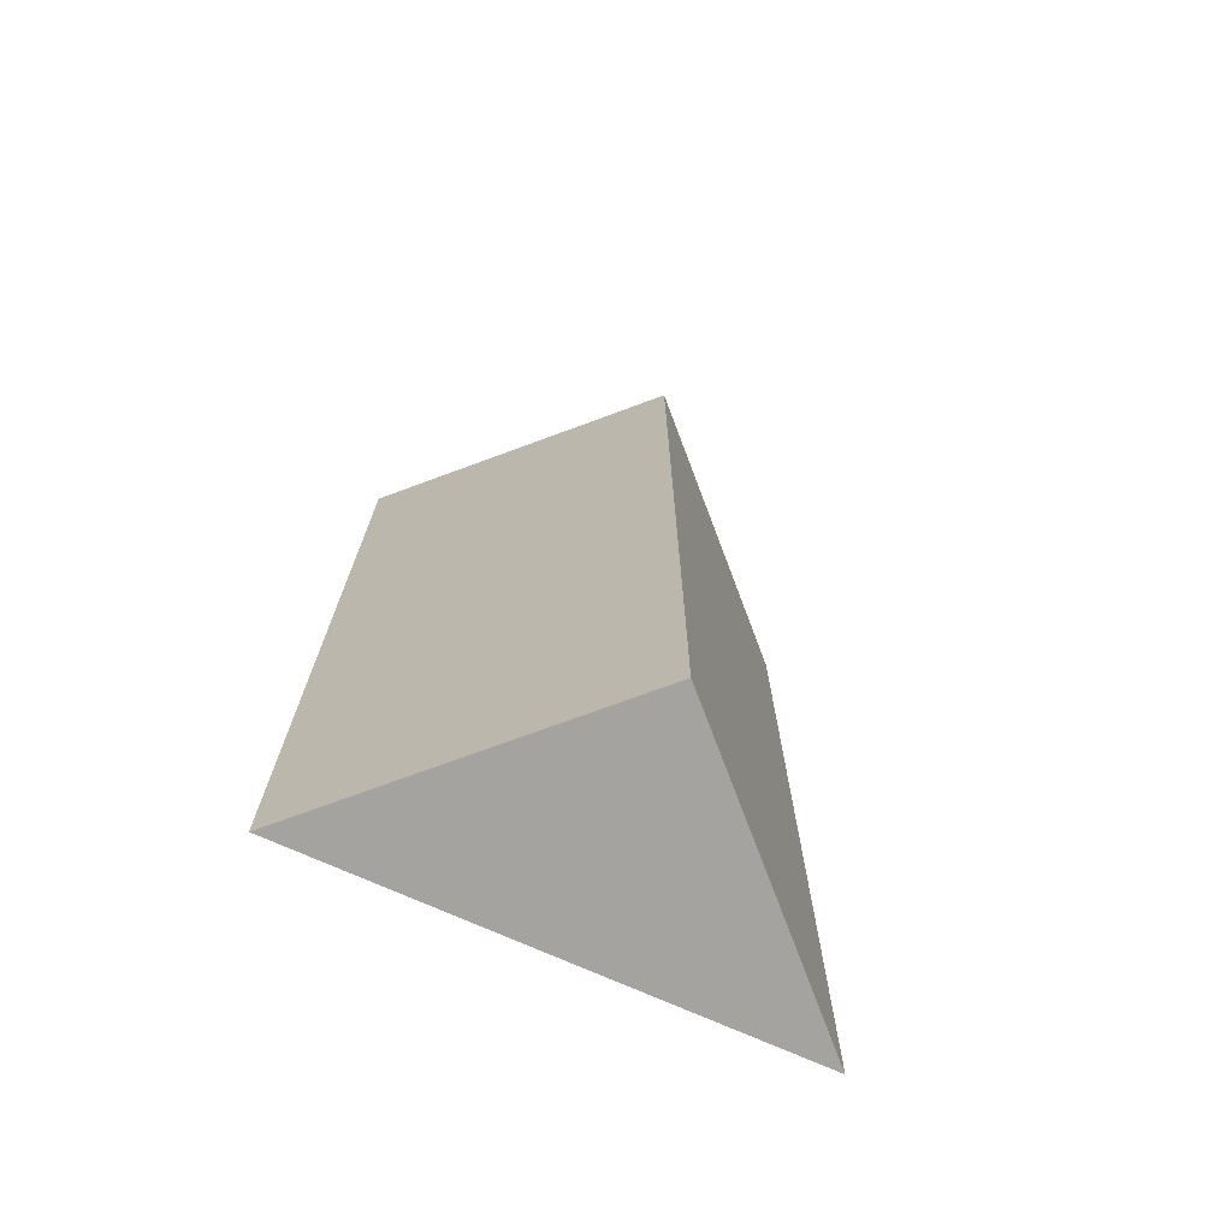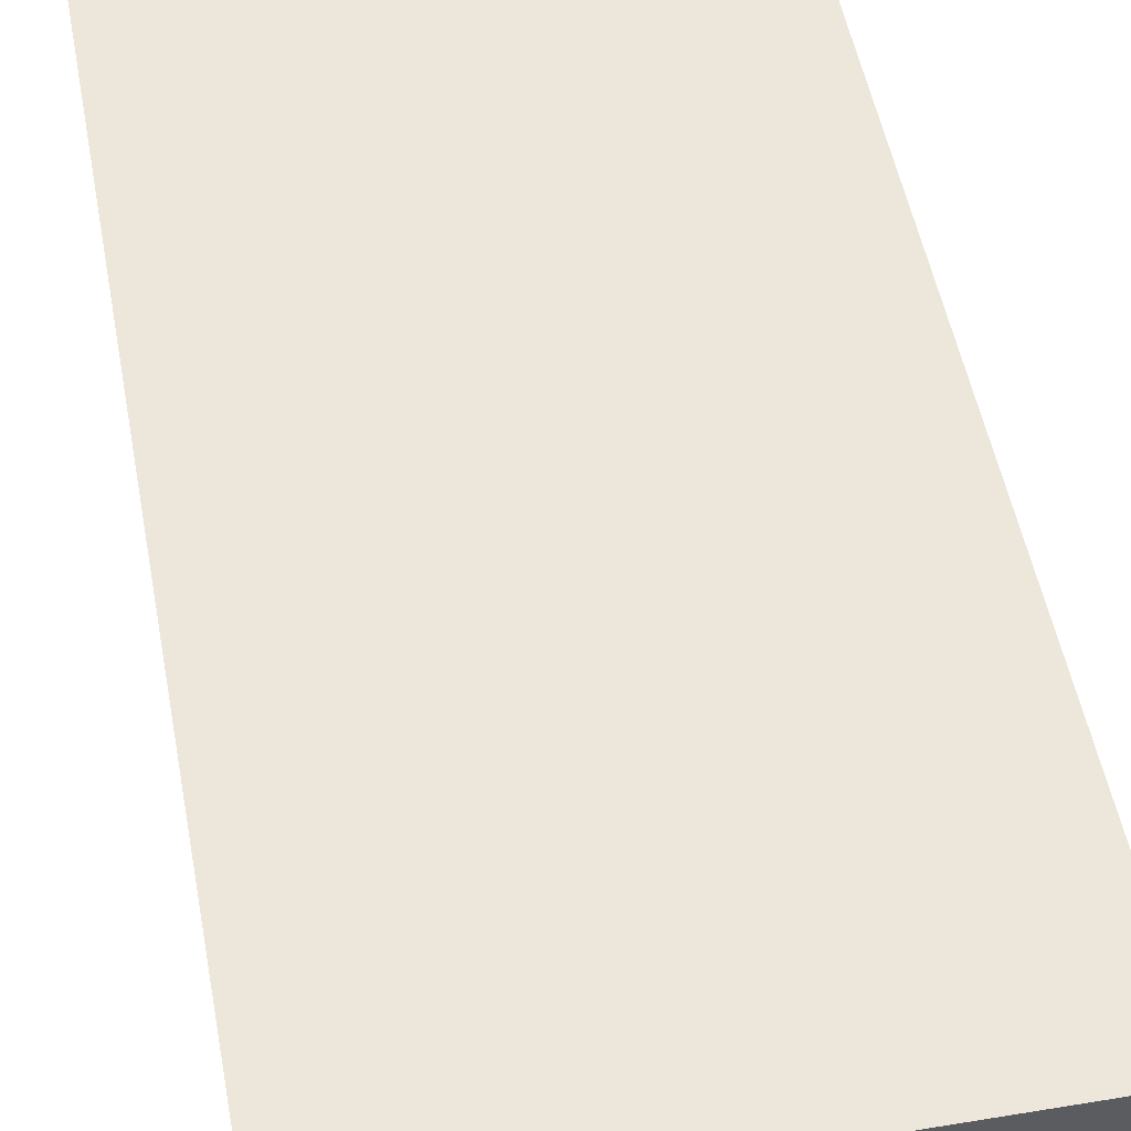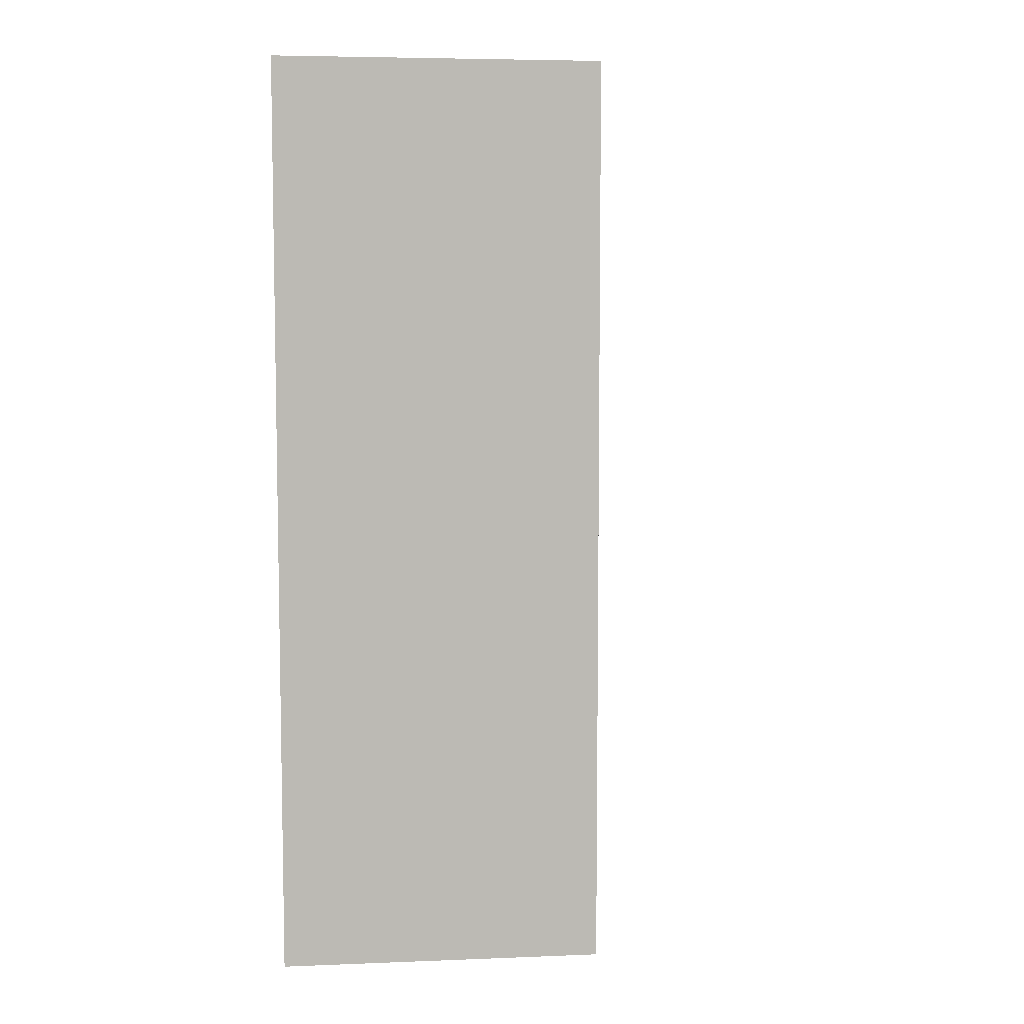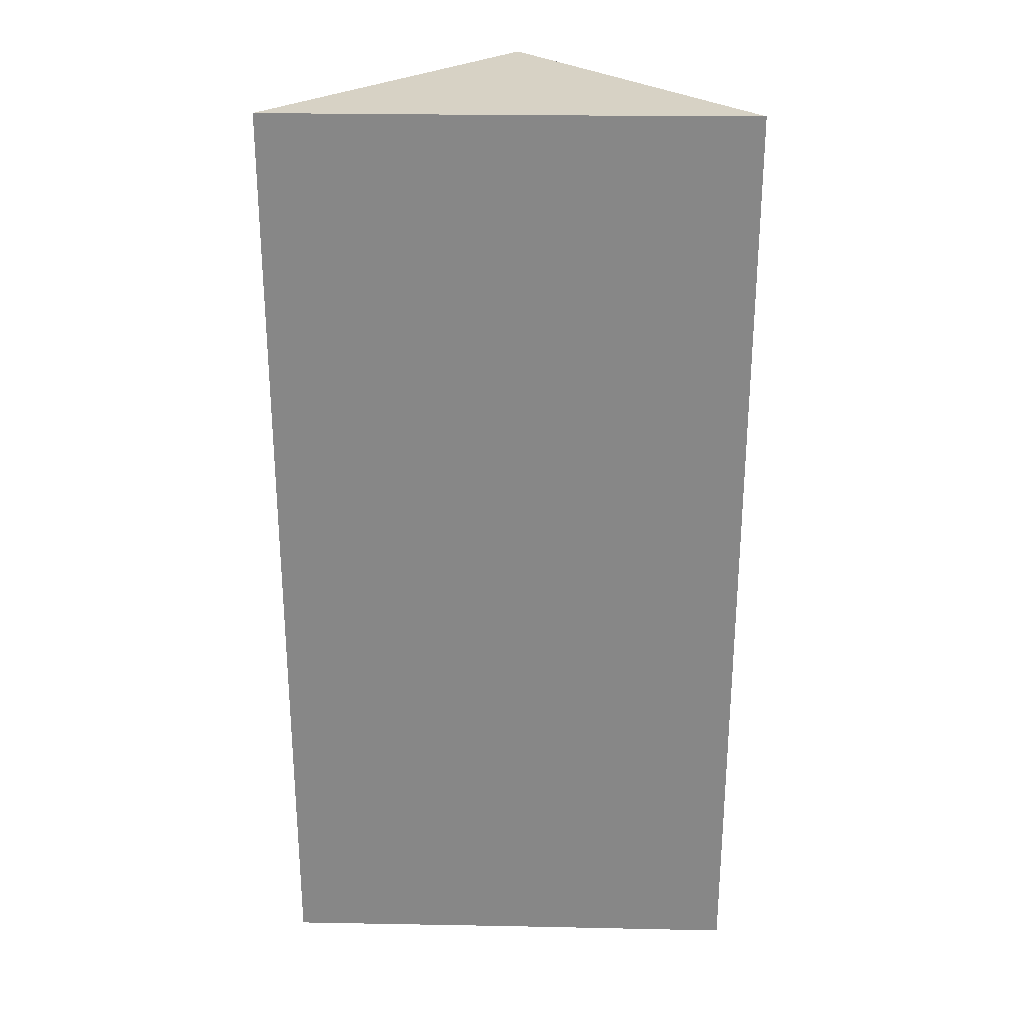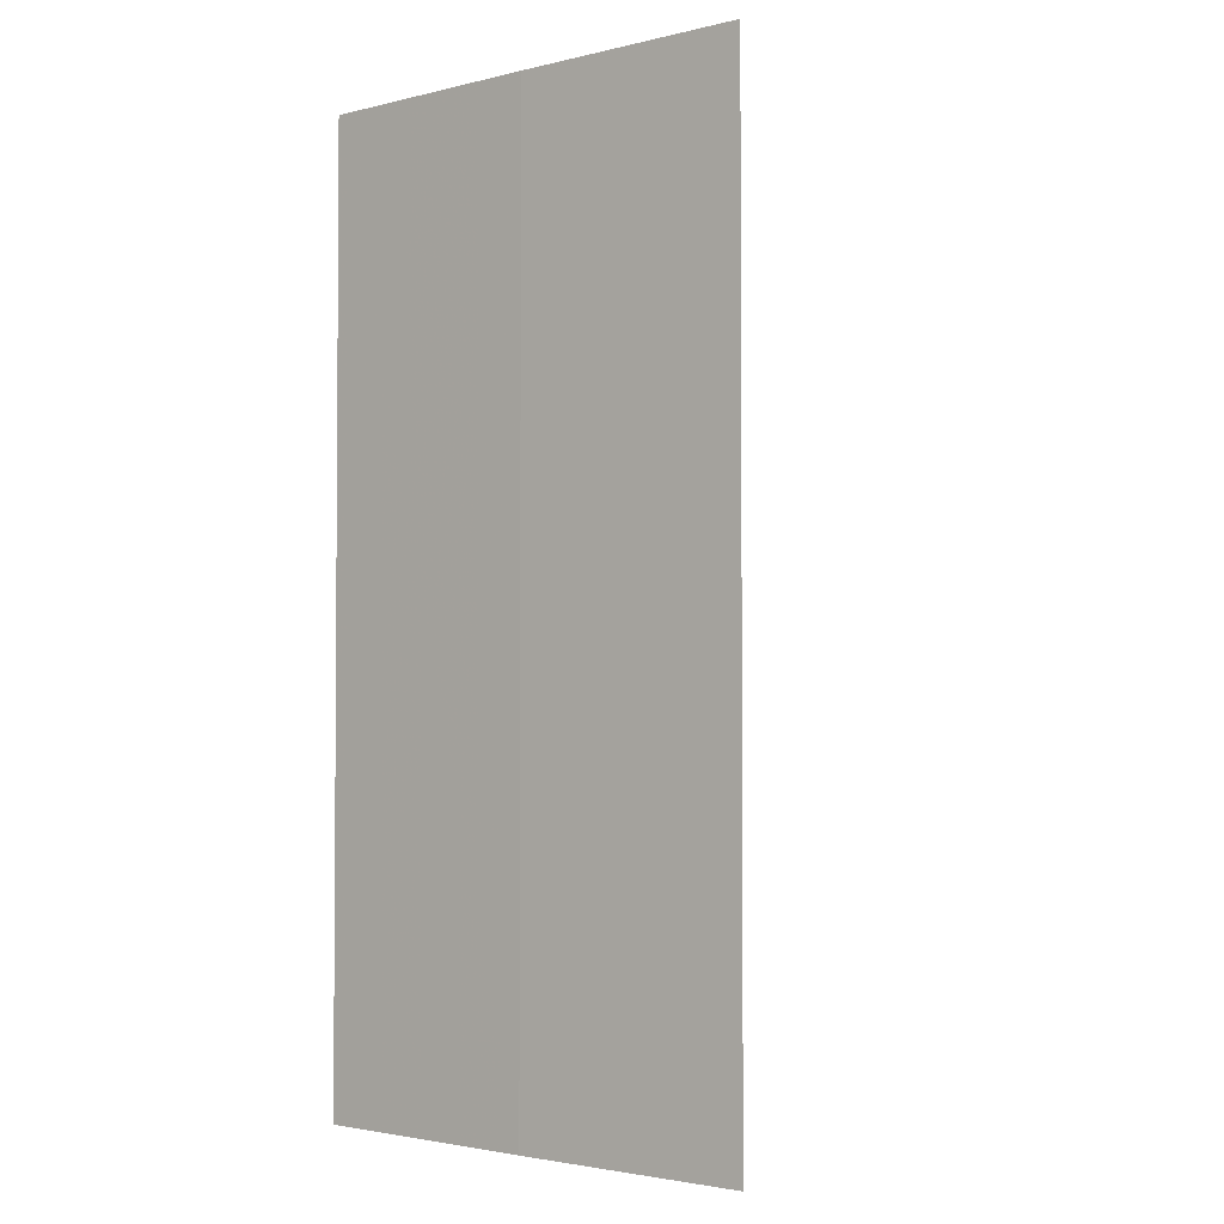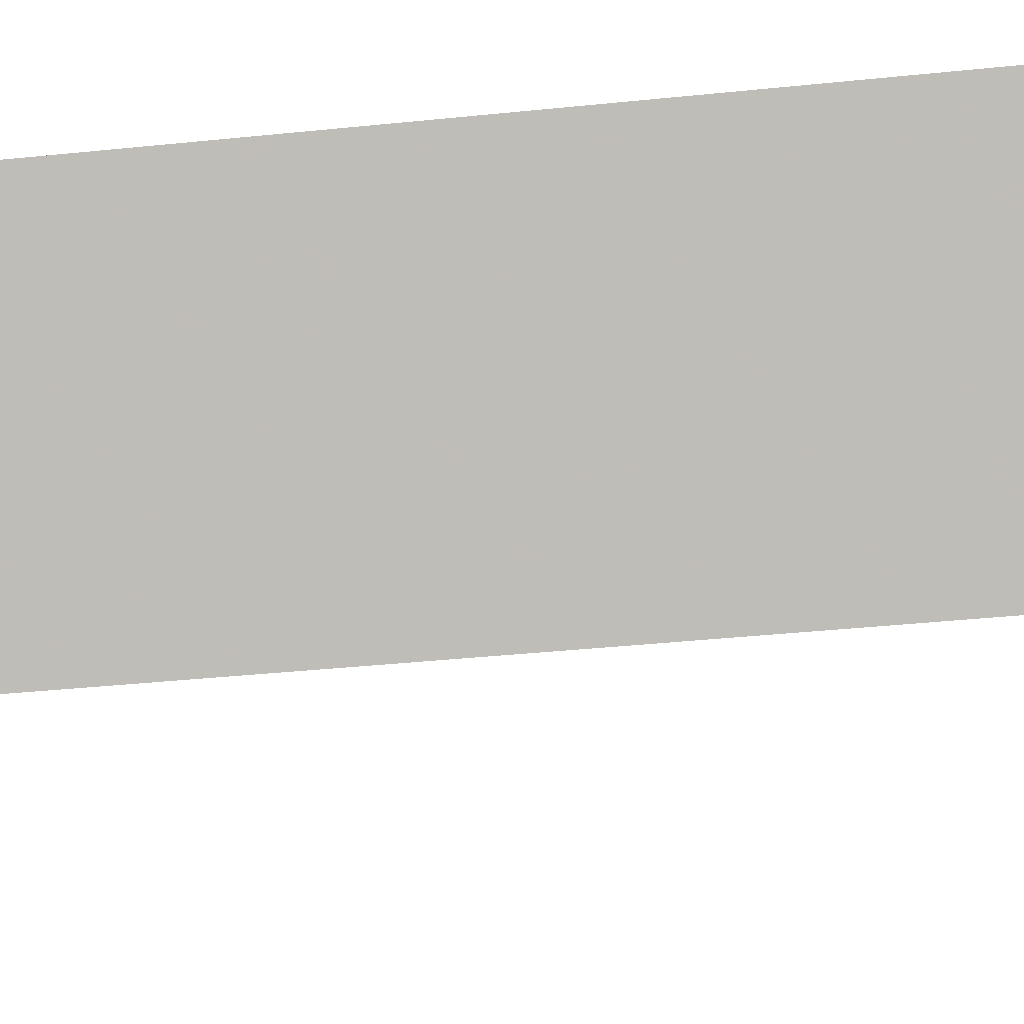
<metadata>
{"format":"obj","ext":"obj","renderer":"f3d","projection":"perspective","resolution":1024,"background":"white","views":[{"elev":-72.4,"azim":-24.5,"up":"+Z"},{"elev":51.5,"azim":-10.6,"up":"+Y"},{"elev":6.9,"azim":-51.3,"up":"+Z"},{"elev":27.2,"azim":-178.2,"up":"+Z"},{"elev":-2.6,"azim":-140.2,"up":"+Z"},{"elev":-42.3,"azim":-83.1,"up":"+Y"}]}
</metadata>
<code>
o 11616
v 2247 1876 9.419
v 2247 1876 9.419
v 2247 1876 9.459
v 2247 1876 9.419
v 2247 1876 9.459
v 2247 1876 9.419
v 2247 1876 9.419
v 2247 1876 9.419
v 2247 1876 9.419
v 2247 1876 9.459
v 2247 1876 9.459
v 2247 1876 9.419
v 2247 1876 9.419
v 2247 1876 9.419
v 2247 1876 9.459
v 2247 1876 9.419
v 2247 1876 9.459
v 2247 1876 9.459
v 2247 1876 9.459
v 2247 1876 9.459
v 2247 1876 9.459
v 2247 1876 9.459
v 2247 1876 9.419
v 2247 1876 9.419
v 2247 1876 9.419
f 1 2 3
f 4 1 5
f 1 6 7
f 8 7 9
f 10 7 11
f 12 13 10
f 5 14 15
f 15 16 17
f 15 18 19
f 20 21 18
f 22 23 19
f 24 25 22

</code>
